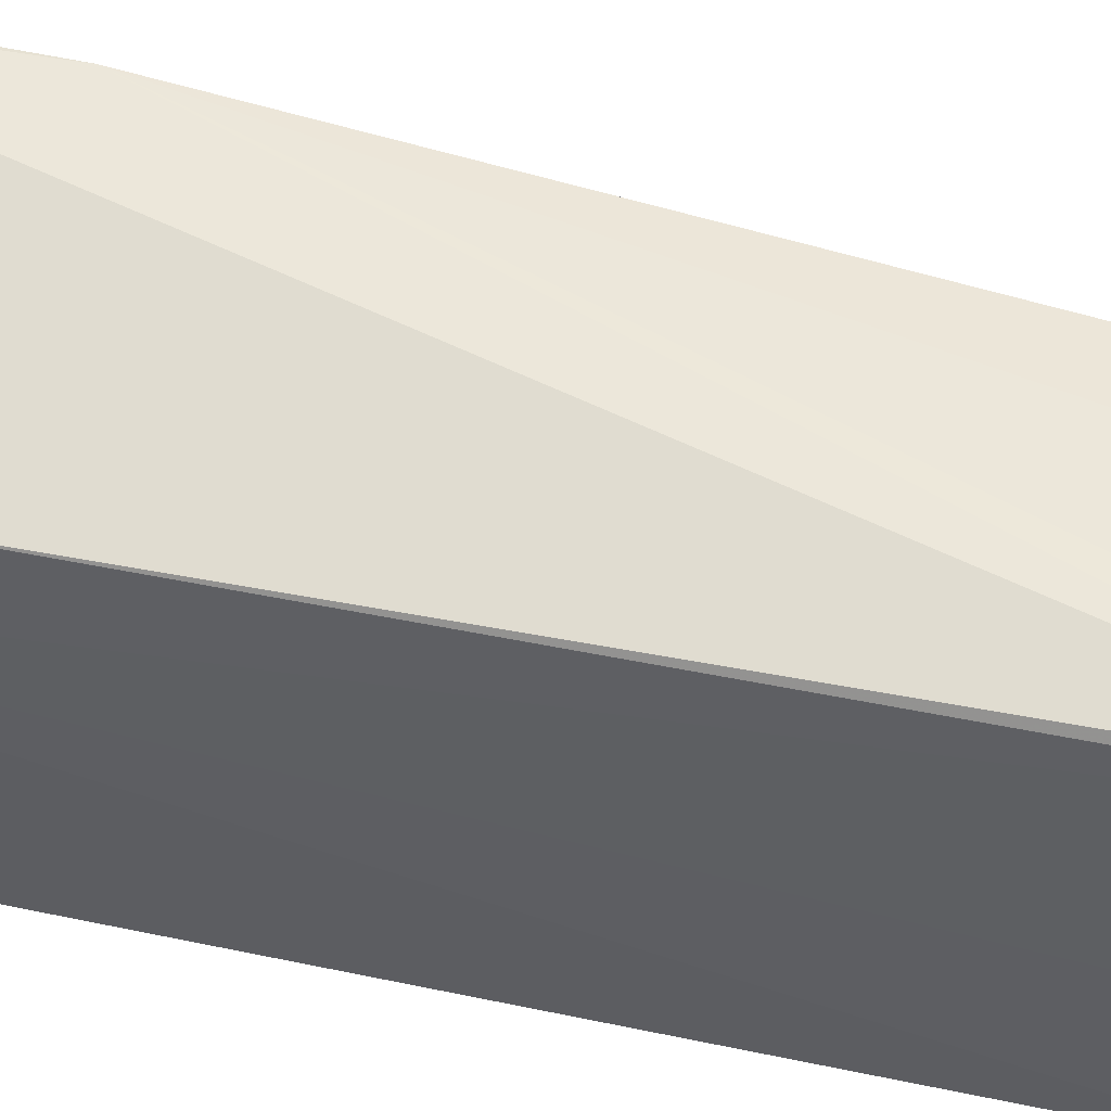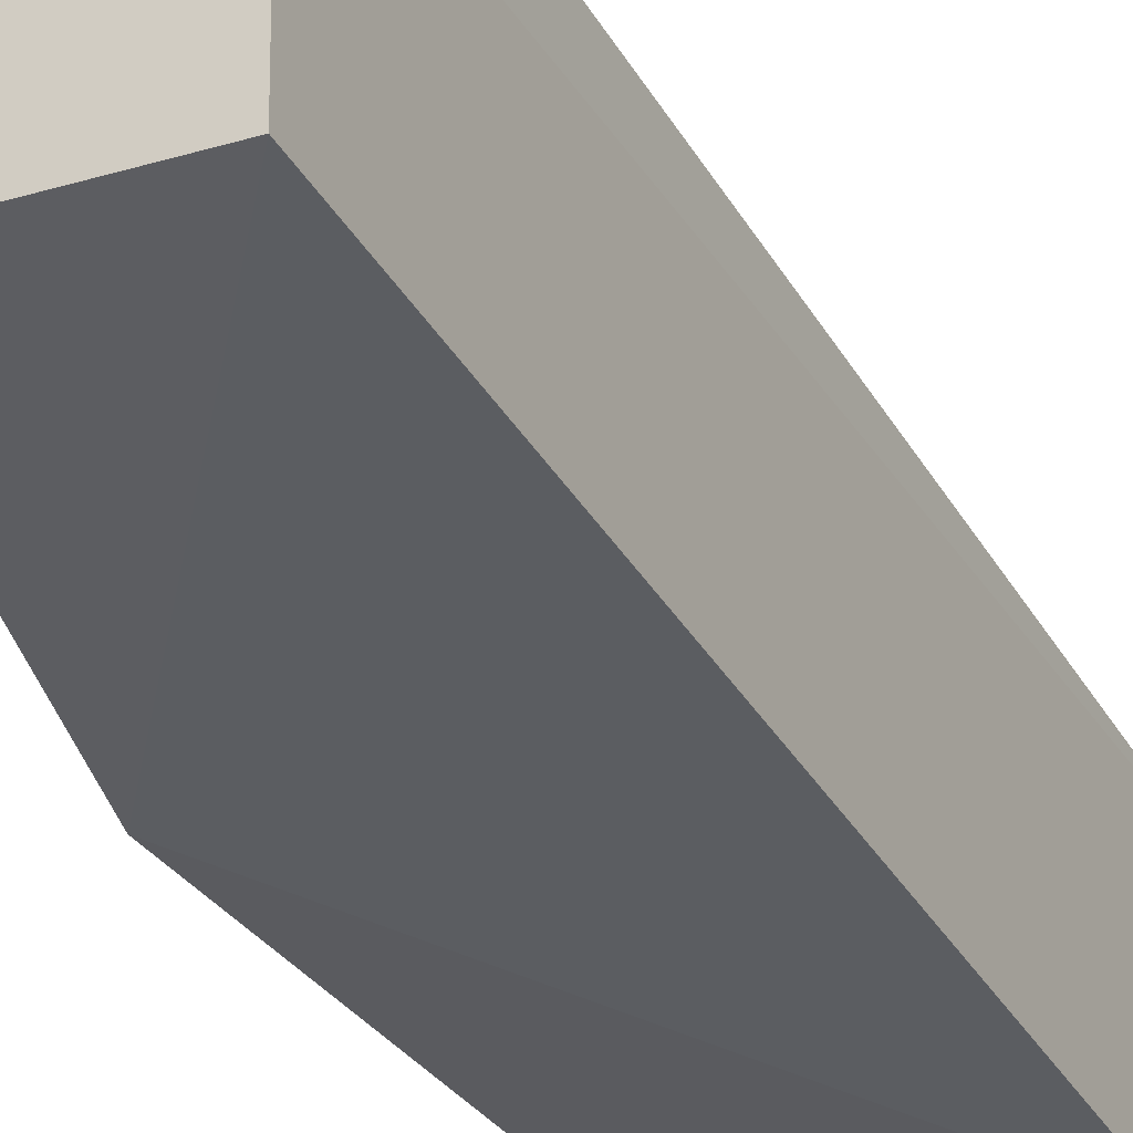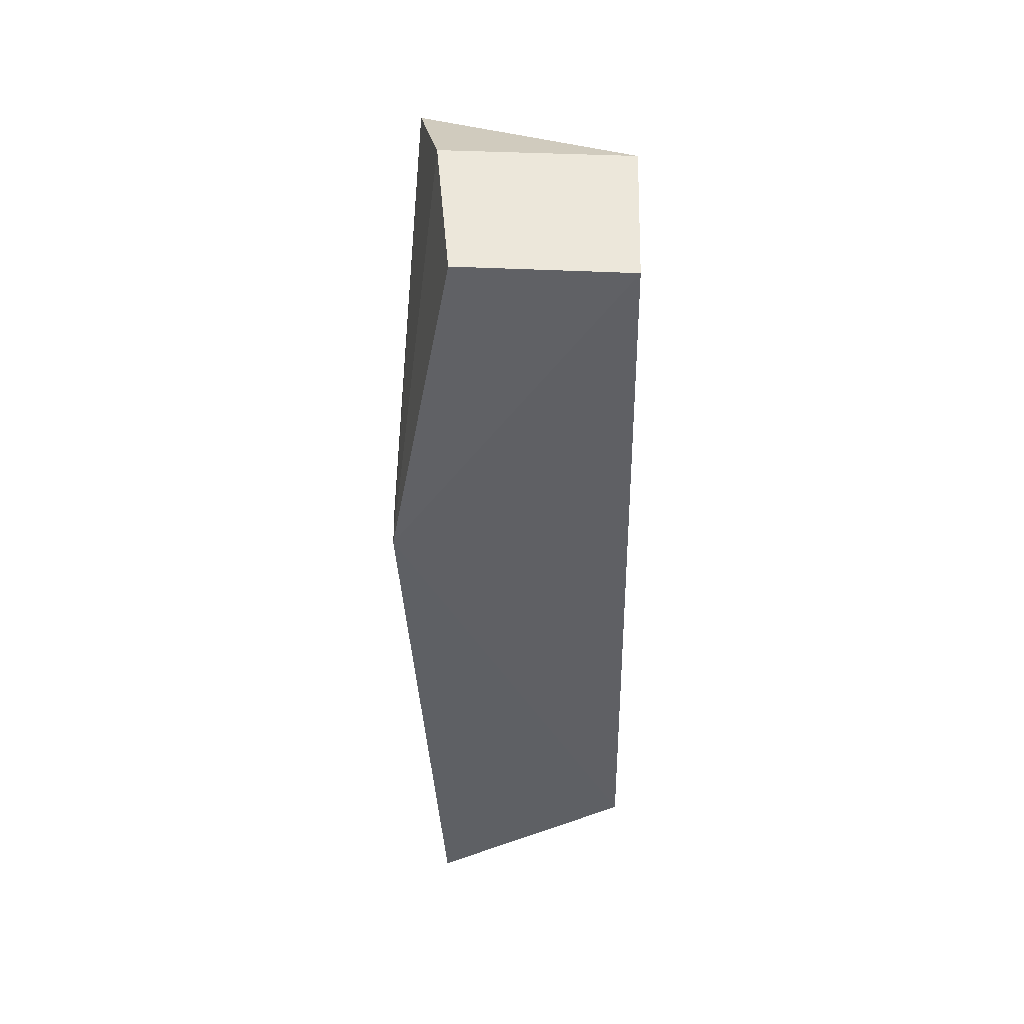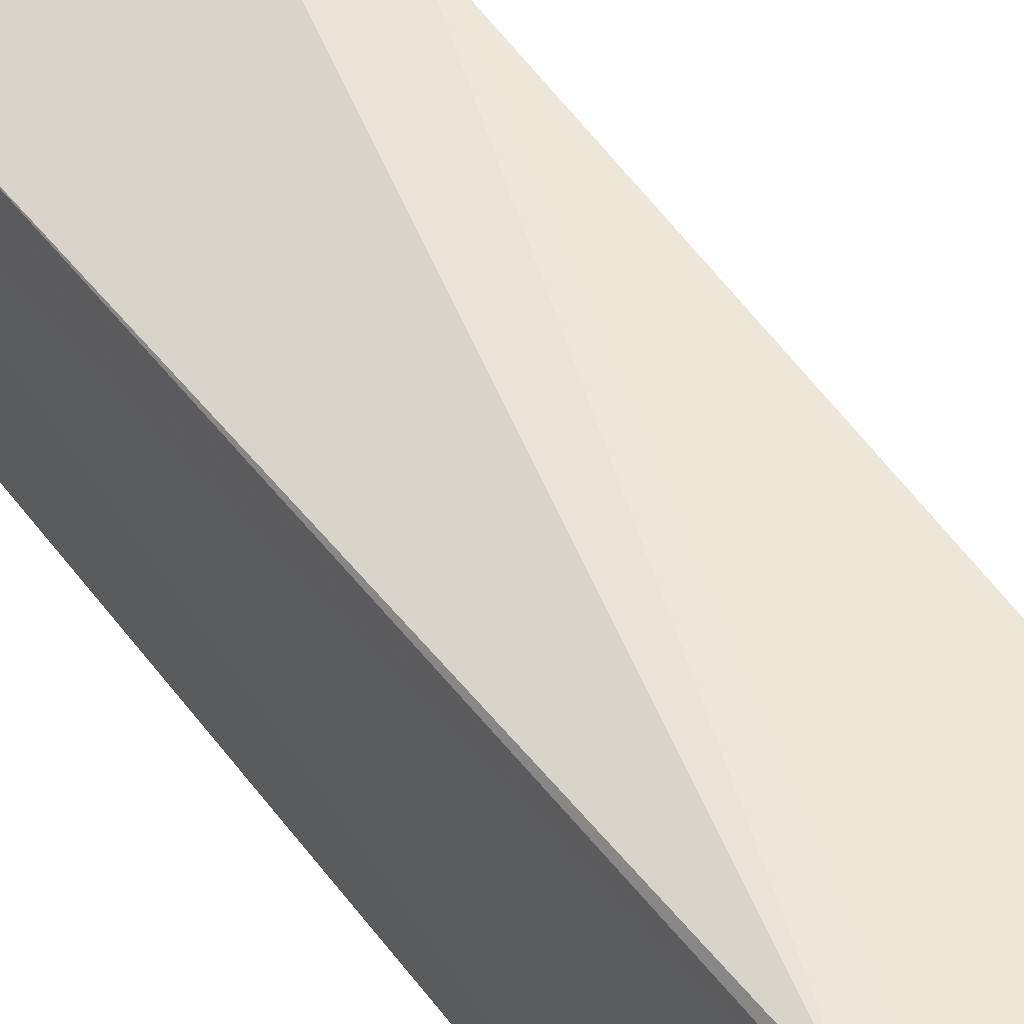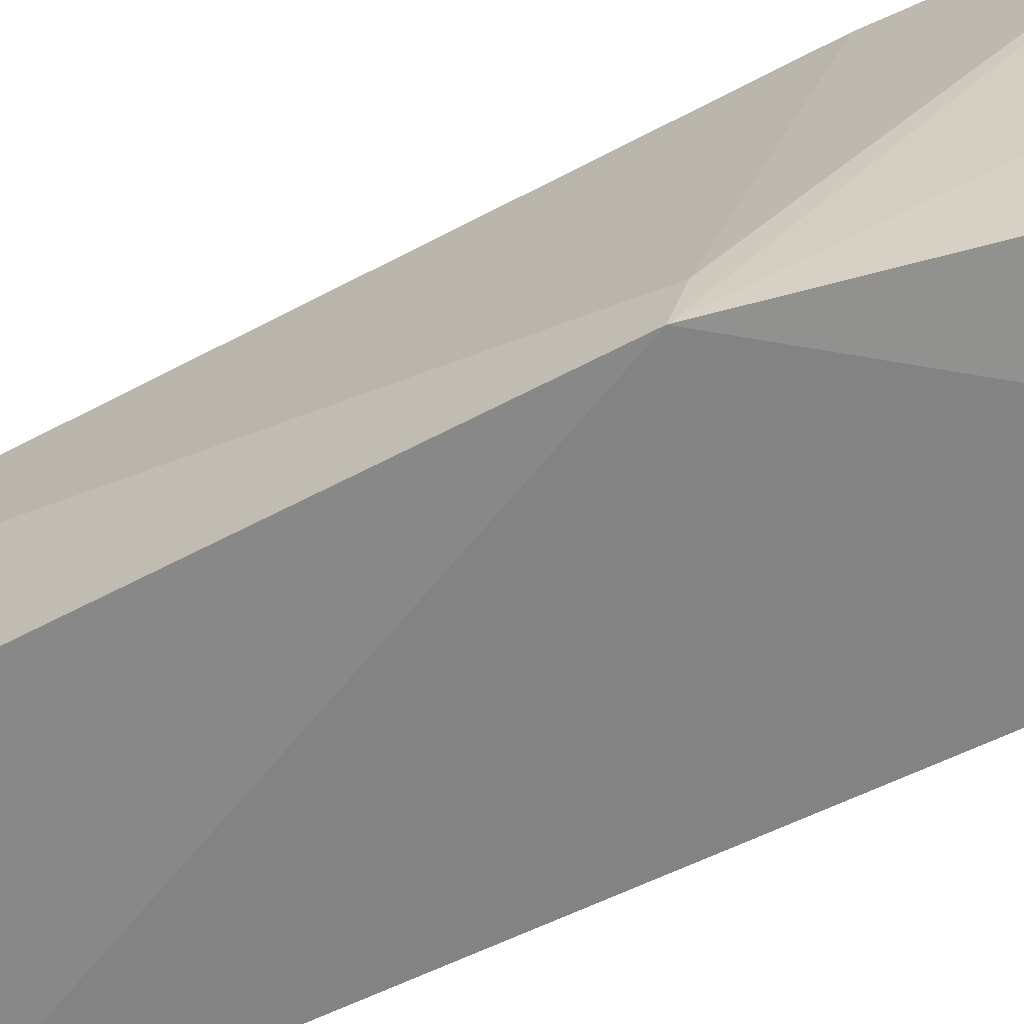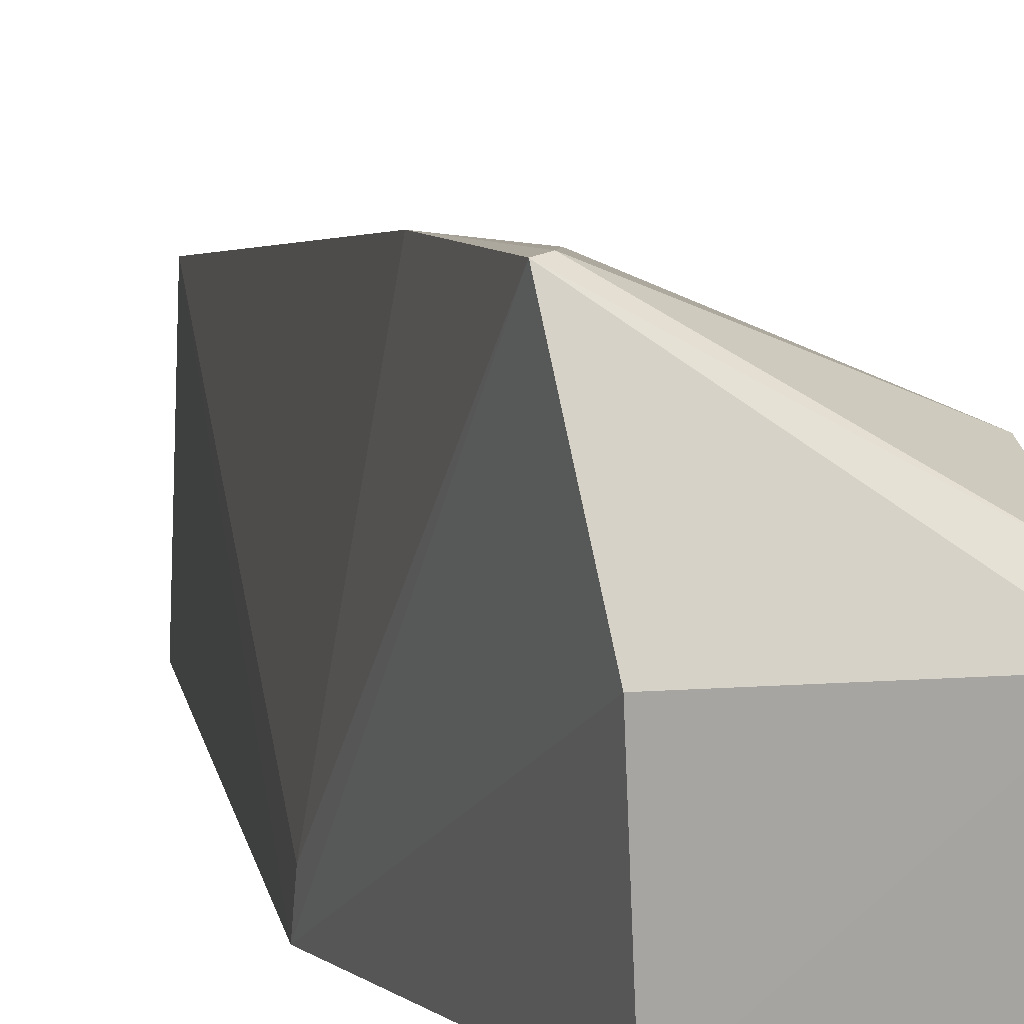
<metadata>
{"format":"obj","ext":"obj","renderer":"f3d","projection":"perspective","resolution":1024,"background":"white","views":[{"elev":45.6,"azim":-77.4,"up":"+Z"},{"elev":-33.6,"azim":-154.5,"up":"+Z"},{"elev":46.1,"azim":178.9,"up":"+Y"},{"elev":44.7,"azim":-34.7,"up":"+Z"},{"elev":-63.3,"azim":114.5,"up":"+Z"},{"elev":9.2,"azim":167.1,"up":"+Z"}]}
</metadata>
<code>
v -0.04363 0.03254 0.03736
v -0.04417 -0.003779 0.03369
v -0.04224 0.02061 0.02441
v -0.05183 0.0339 0.02521
v -0.05225 -0.003796 0.03372
v -0.04486 0.03421 0.02533
v -0.04354 0.02424 0.03696
v -0.05202 0.02923 0.03413
v -0.04384 -0.003792 0.0246
v -0.04442 0.03494 0.03155
v -0.04228 0.02106 0.02592
v -0.04694 -0.0005903 0.03411
v -0.0441 0.03216 0.03741
v -0.05212 0.03463 0.03146
v -0.05224 0.0009799 0.02462
v -0.0521 -0.0005723 0.03403
v -0.05195 0.03335 0.03275
v -0.0523 -0.003793 0.0278
f 6 3 4
f 9 3 2
f 9 2 5
f 10 1 3
f 10 3 6
f 11 7 2
f 11 2 3
f 11 3 1
f 11 1 7
f 12 7 5
f 12 5 2
f 12 2 7
f 13 7 1
f 14 5 8
f 14 1 10
f 14 10 6
f 14 6 4
f 15 4 3
f 15 3 9
f 15 14 4
f 16 5 7
f 16 7 13
f 16 13 8
f 16 8 5
f 17 13 1
f 17 1 14
f 17 14 8
f 17 8 13
f 18 15 9
f 18 9 5
f 18 5 14
f 18 14 15

</code>
